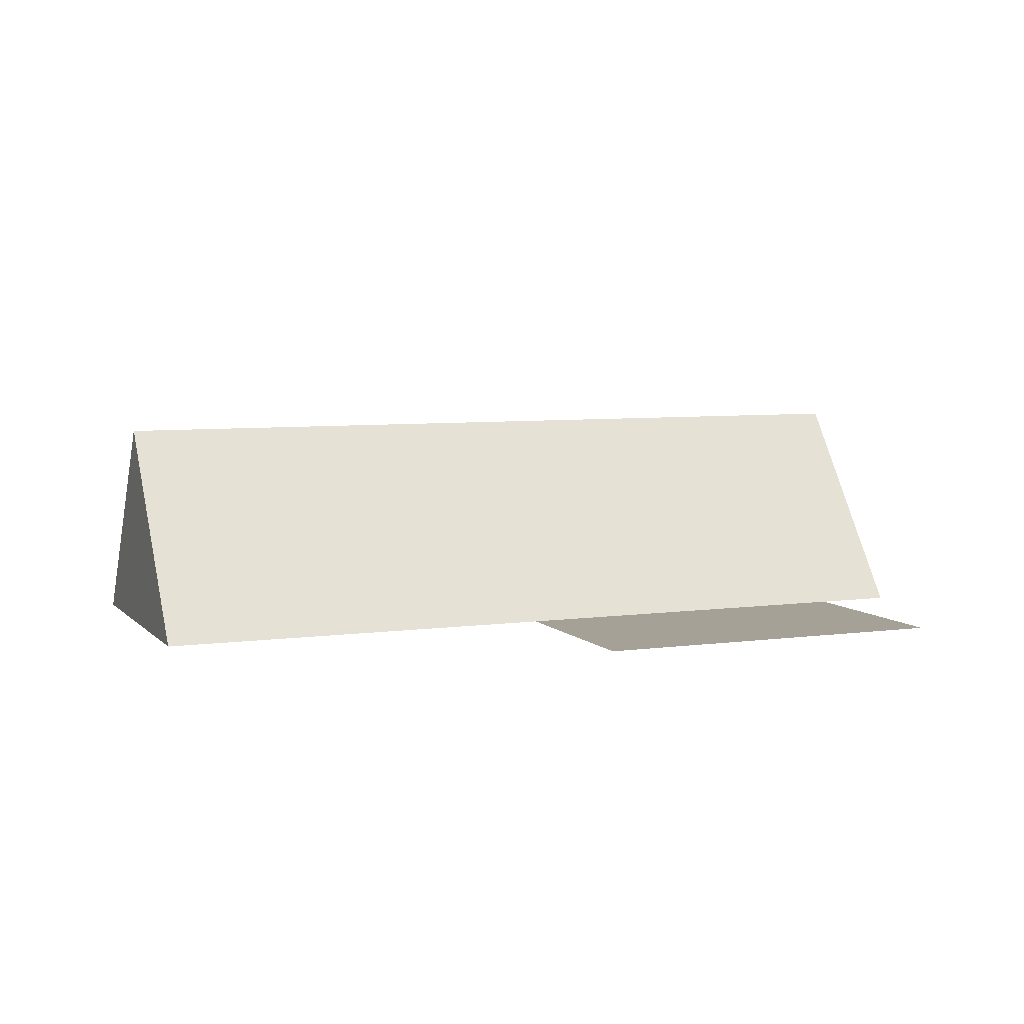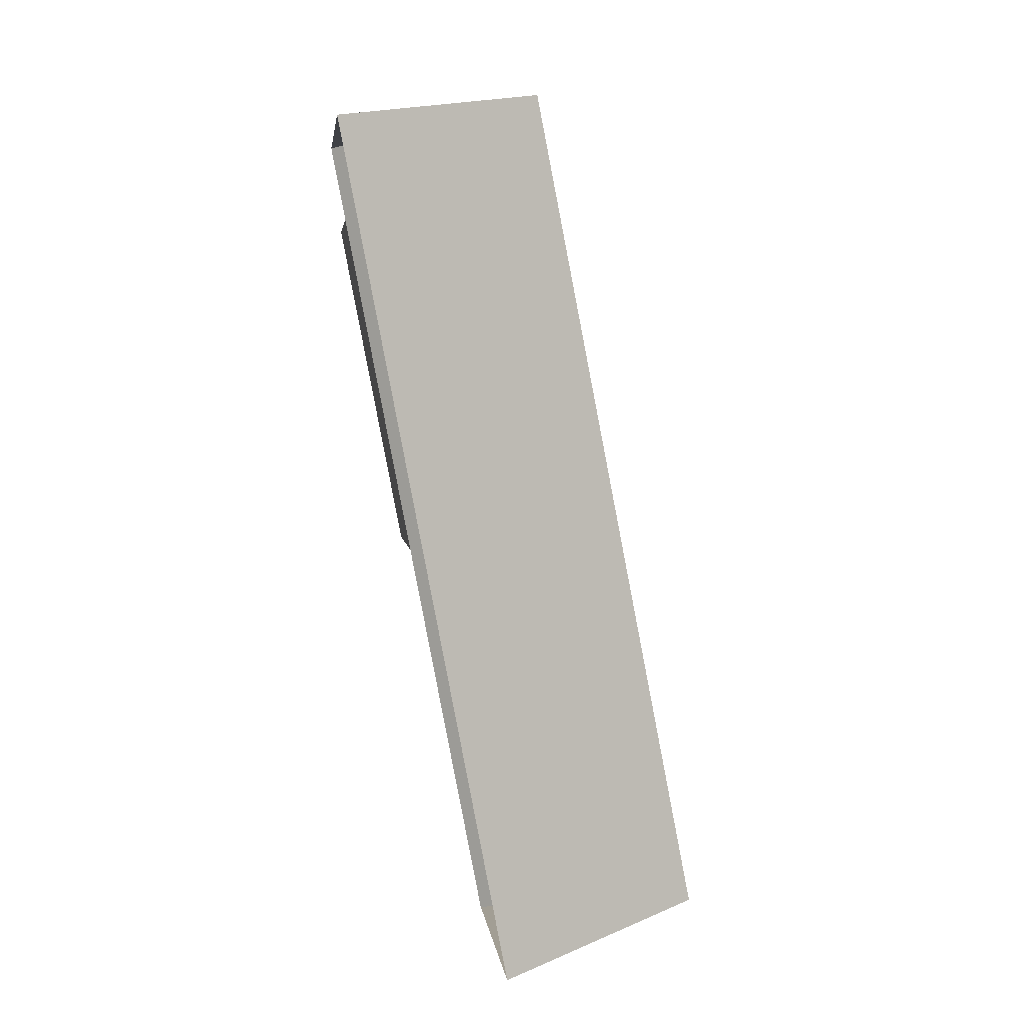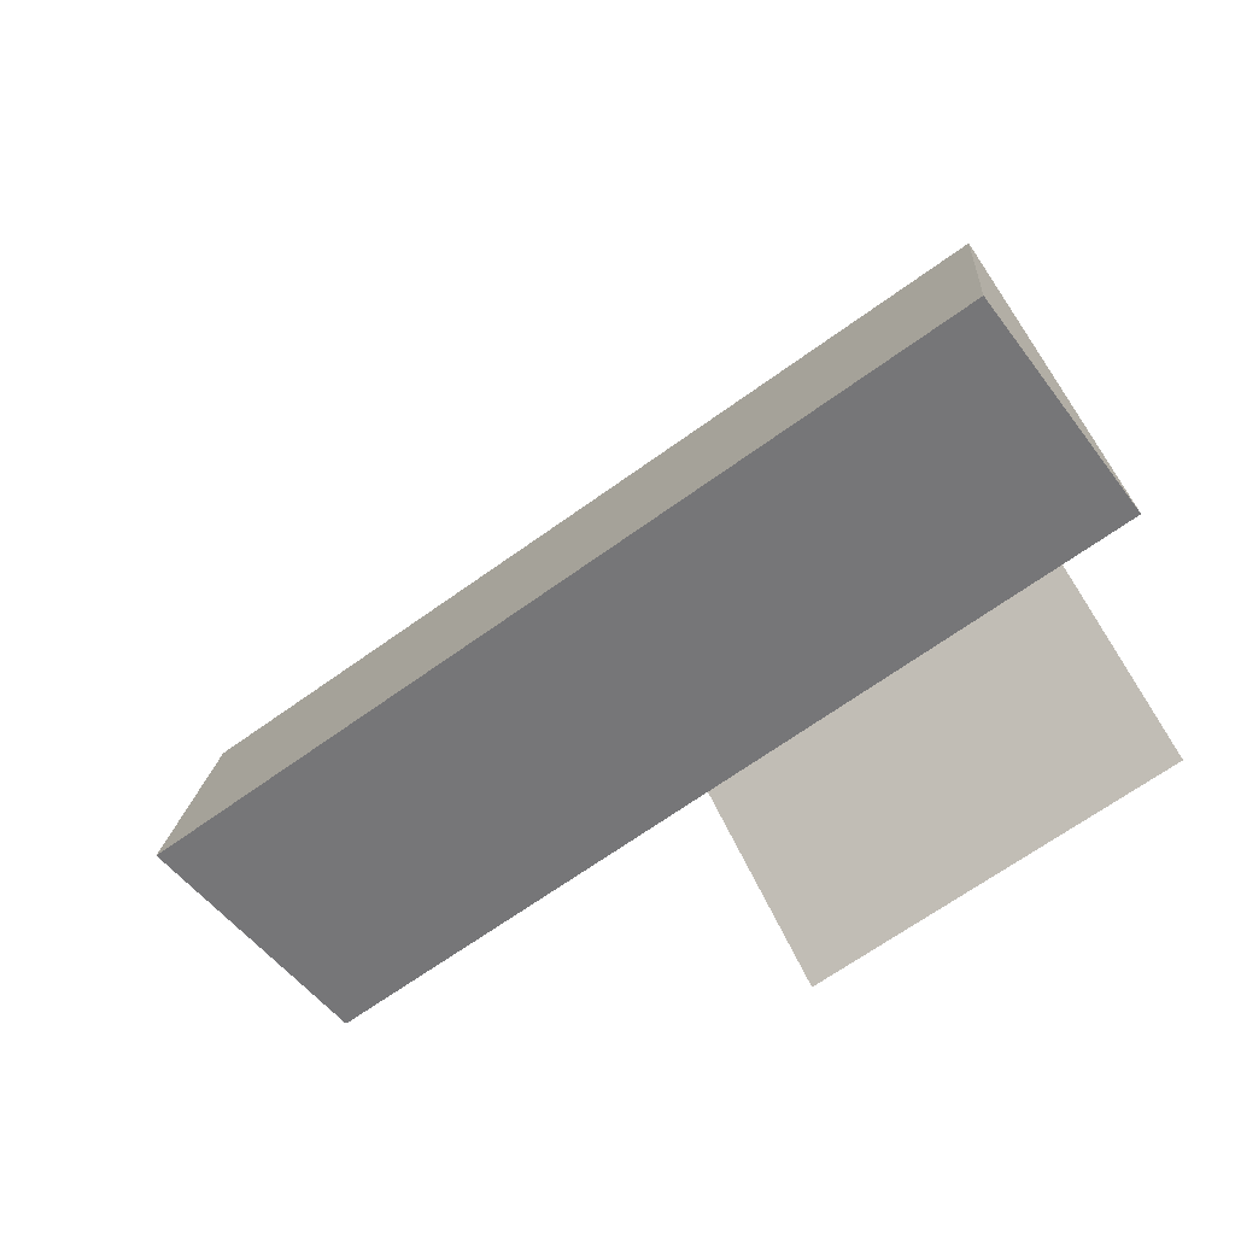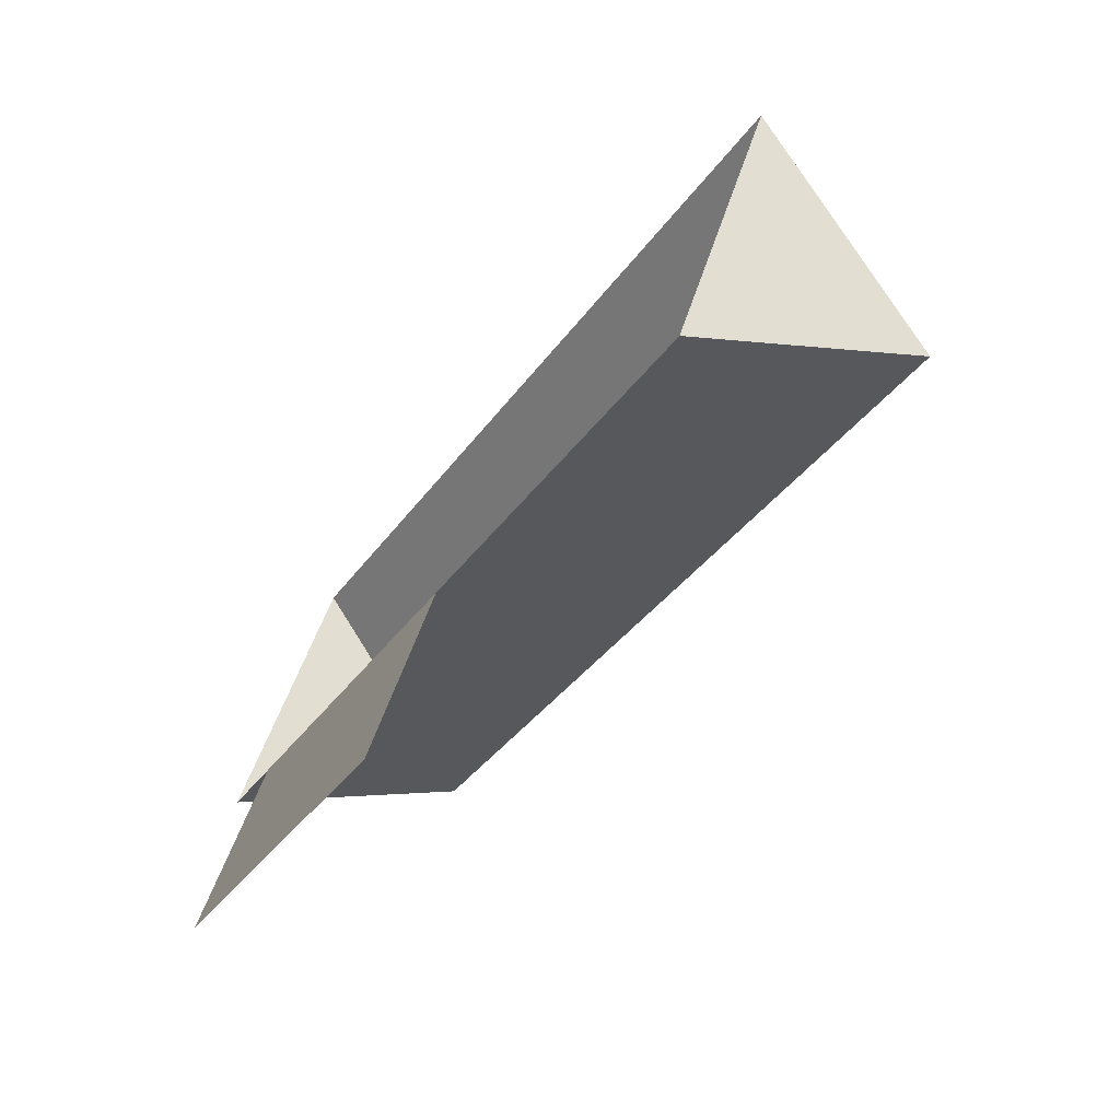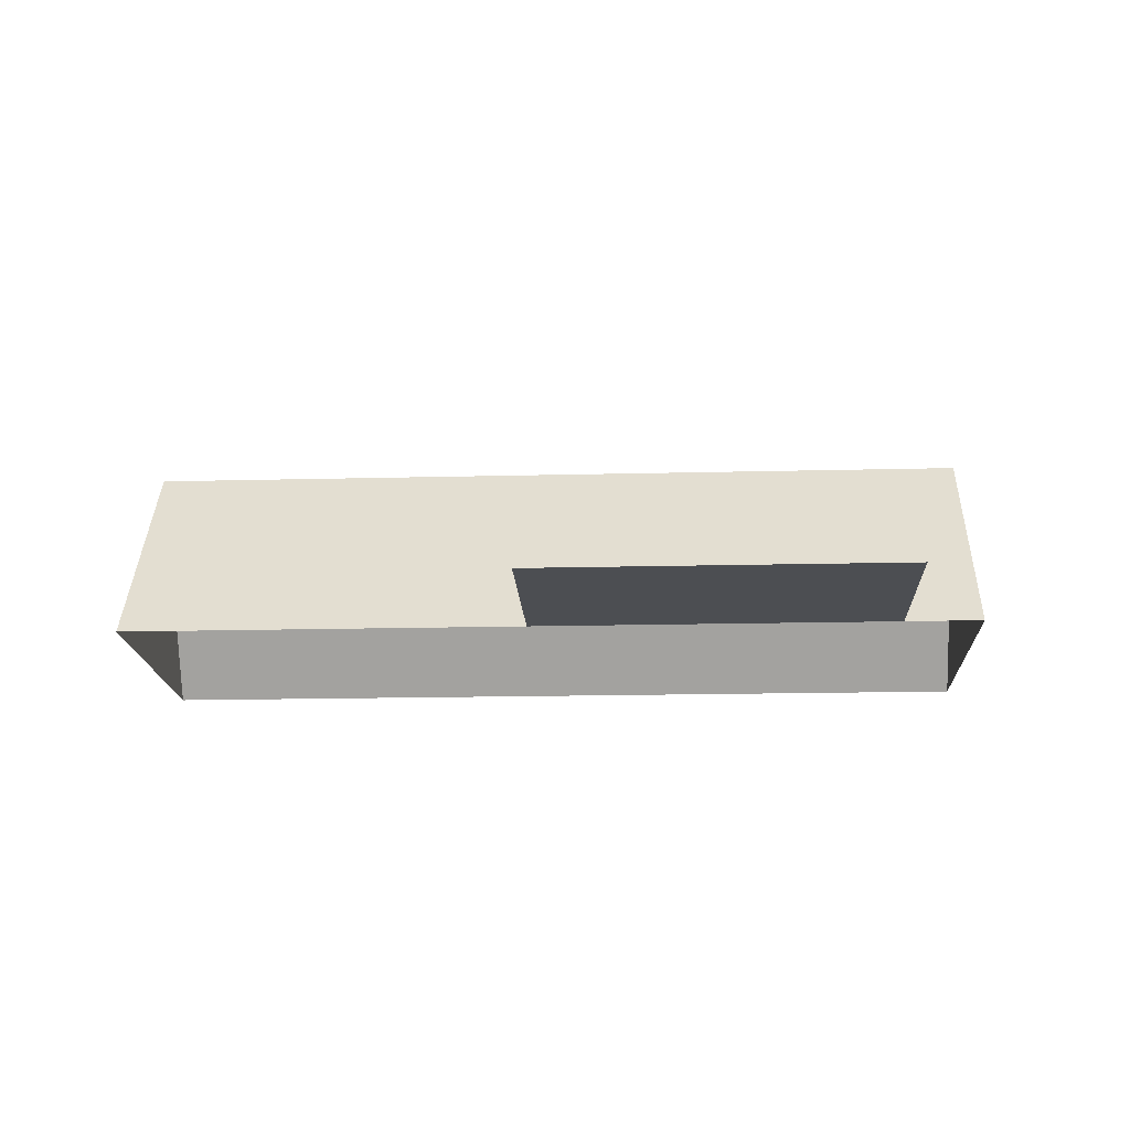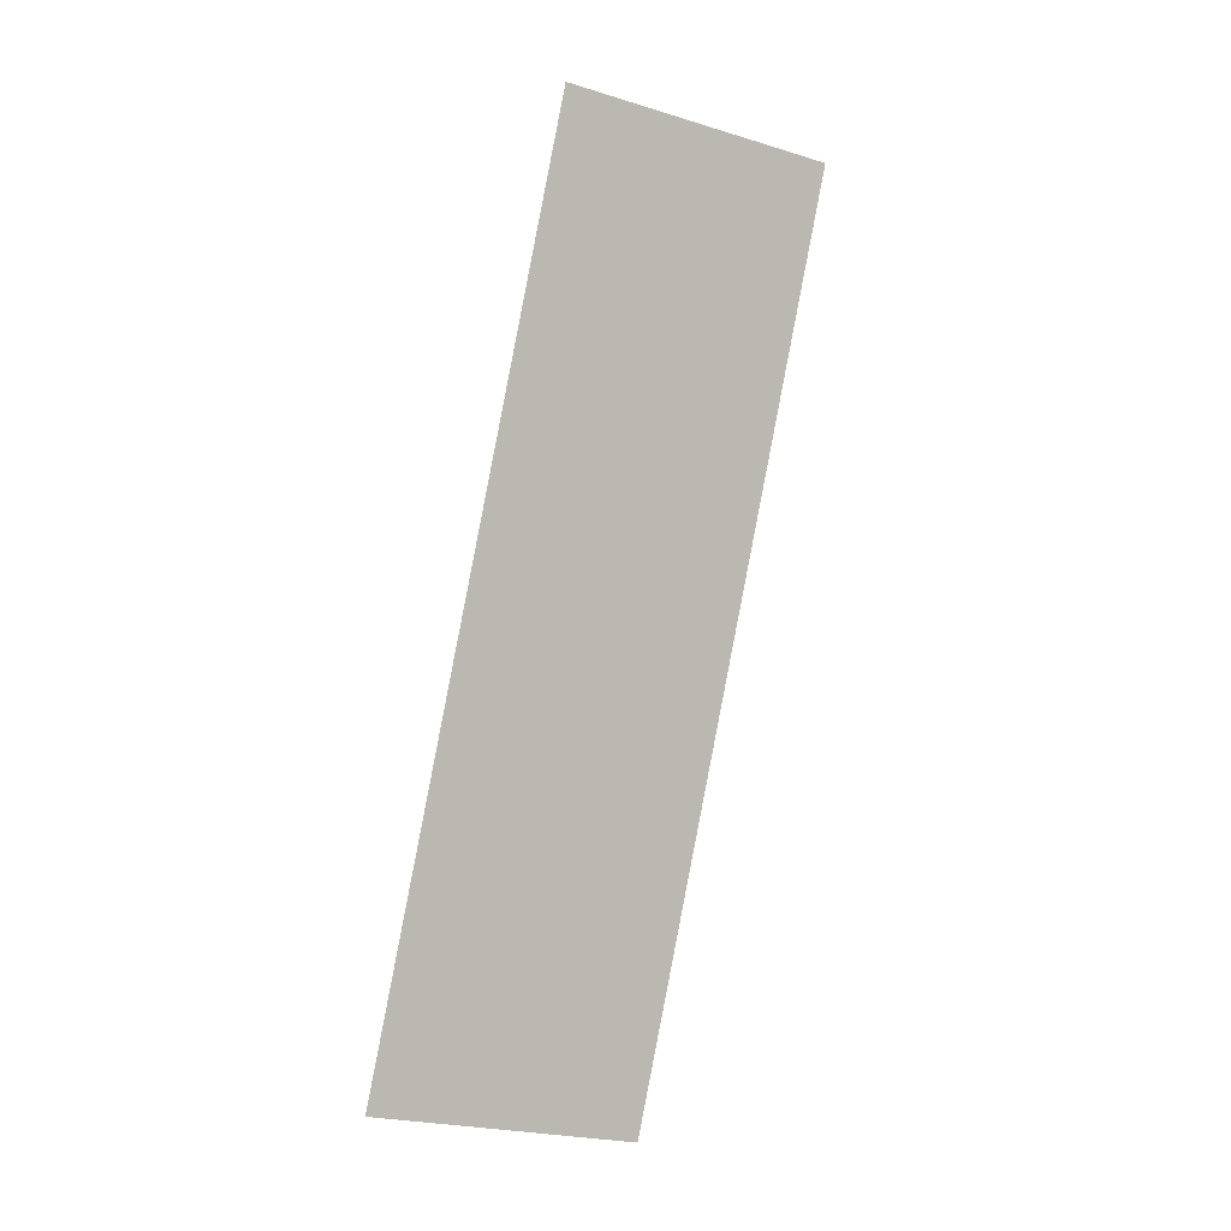
<metadata>
{"format":"obj","ext":"obj","renderer":"f3d","projection":"perspective","resolution":1024,"background":"white","views":[{"elev":6.2,"azim":-174.0,"up":"+Y"},{"elev":65.6,"azim":77.6,"up":"+Z"},{"elev":-12.2,"azim":-156.6,"up":"+Z"},{"elev":-67.8,"azim":55.7,"up":"+Z"},{"elev":-16.9,"azim":-148.7,"up":"+Y"},{"elev":59.6,"azim":102.4,"up":"+Z"}]}
</metadata>
<code>
o BK39_500_017029_0020_roof
v 15.5 75 -165.2
v 122.8 75 -223.3
v 23.92 75 -95.45
v 46.62 75 -107.7
v 153.9 75 -165.8
v 272.7 75 -230.1
v 48.19 145 -50.65
v 296.9 144.9 -185.4
v 70.79 75 -8.919
v 319.5 75 -143.7
v 15.5 0 -165.2
v 122.8 0 -223.3
v 153.9 0 -165.8
v 272.7 0 -230.1
v 319.5 0 -143.7
v 70.79 0 -8.919
v 23.92 0 -95.45
v 46.62 0 -107.7
f 9 7 8 10
f 7 3 4 5 6 8
f 5 2 1 4
f 6 8 10
f 9 7 3

</code>
